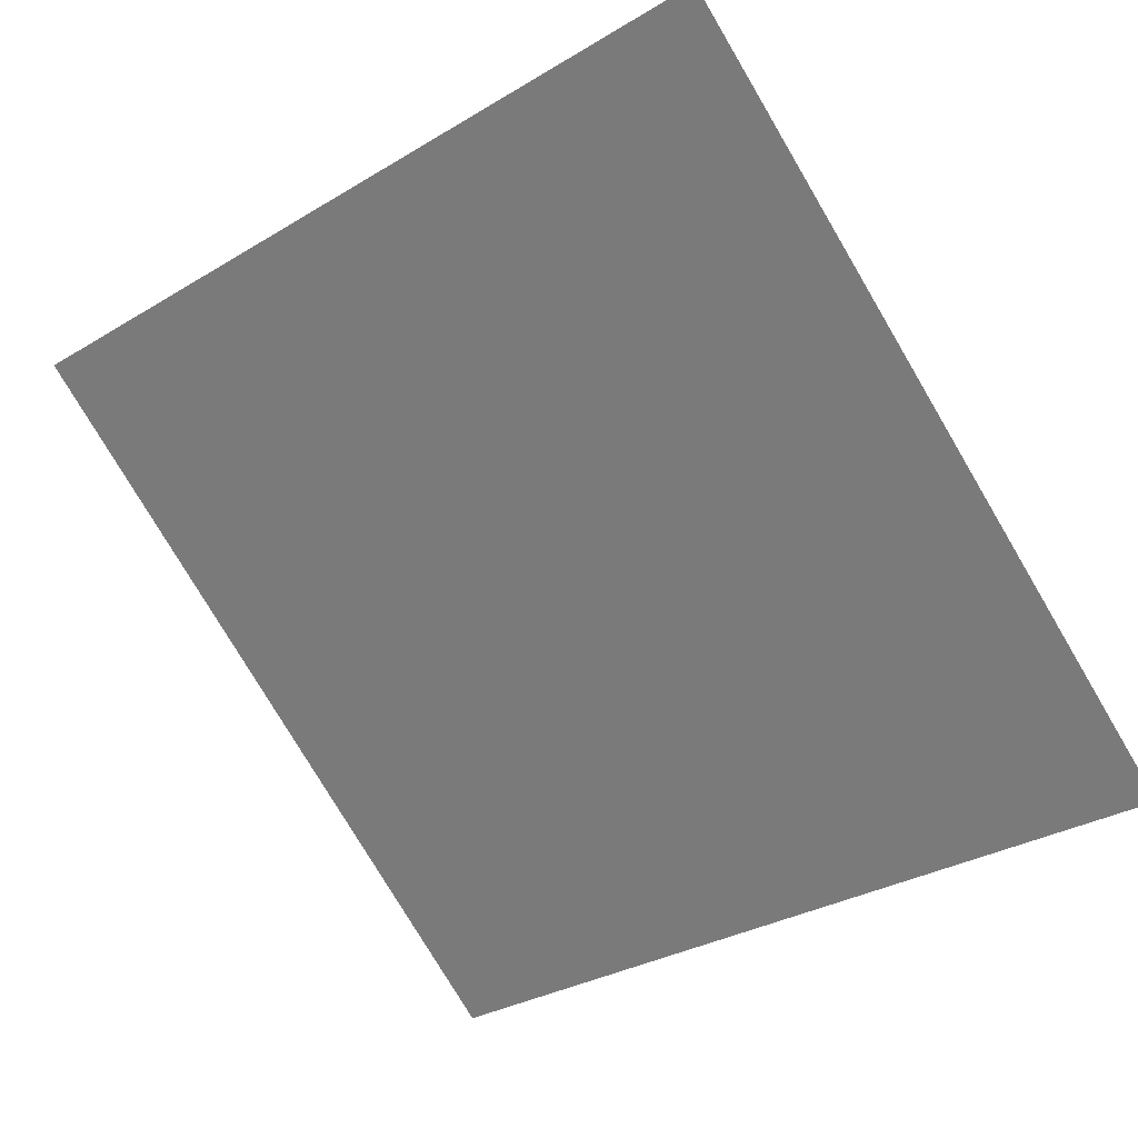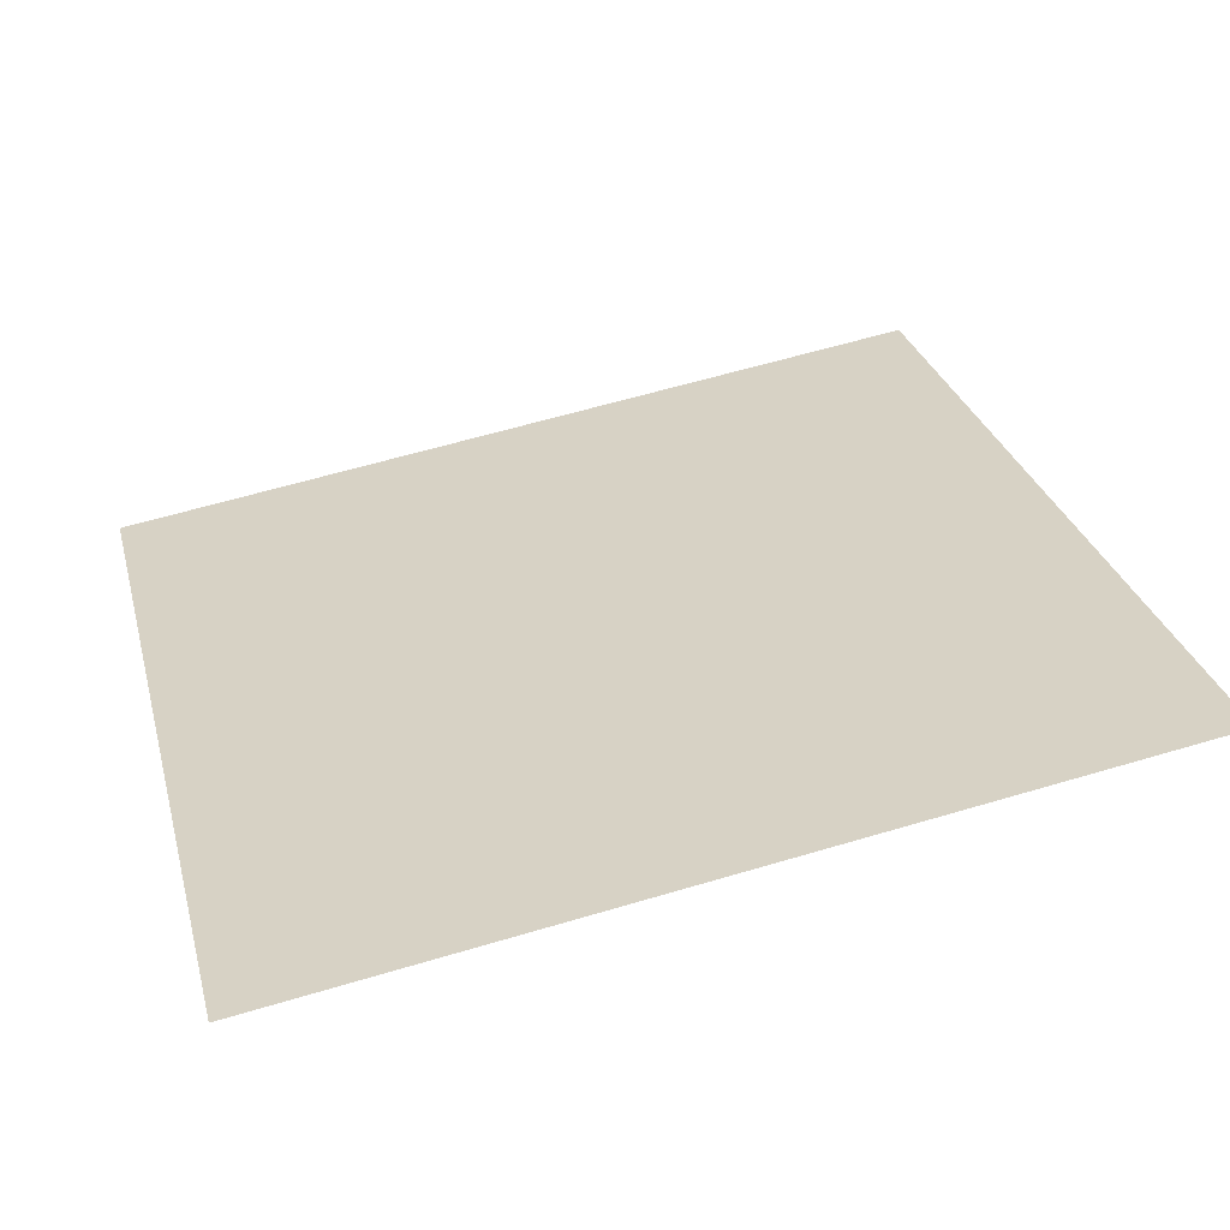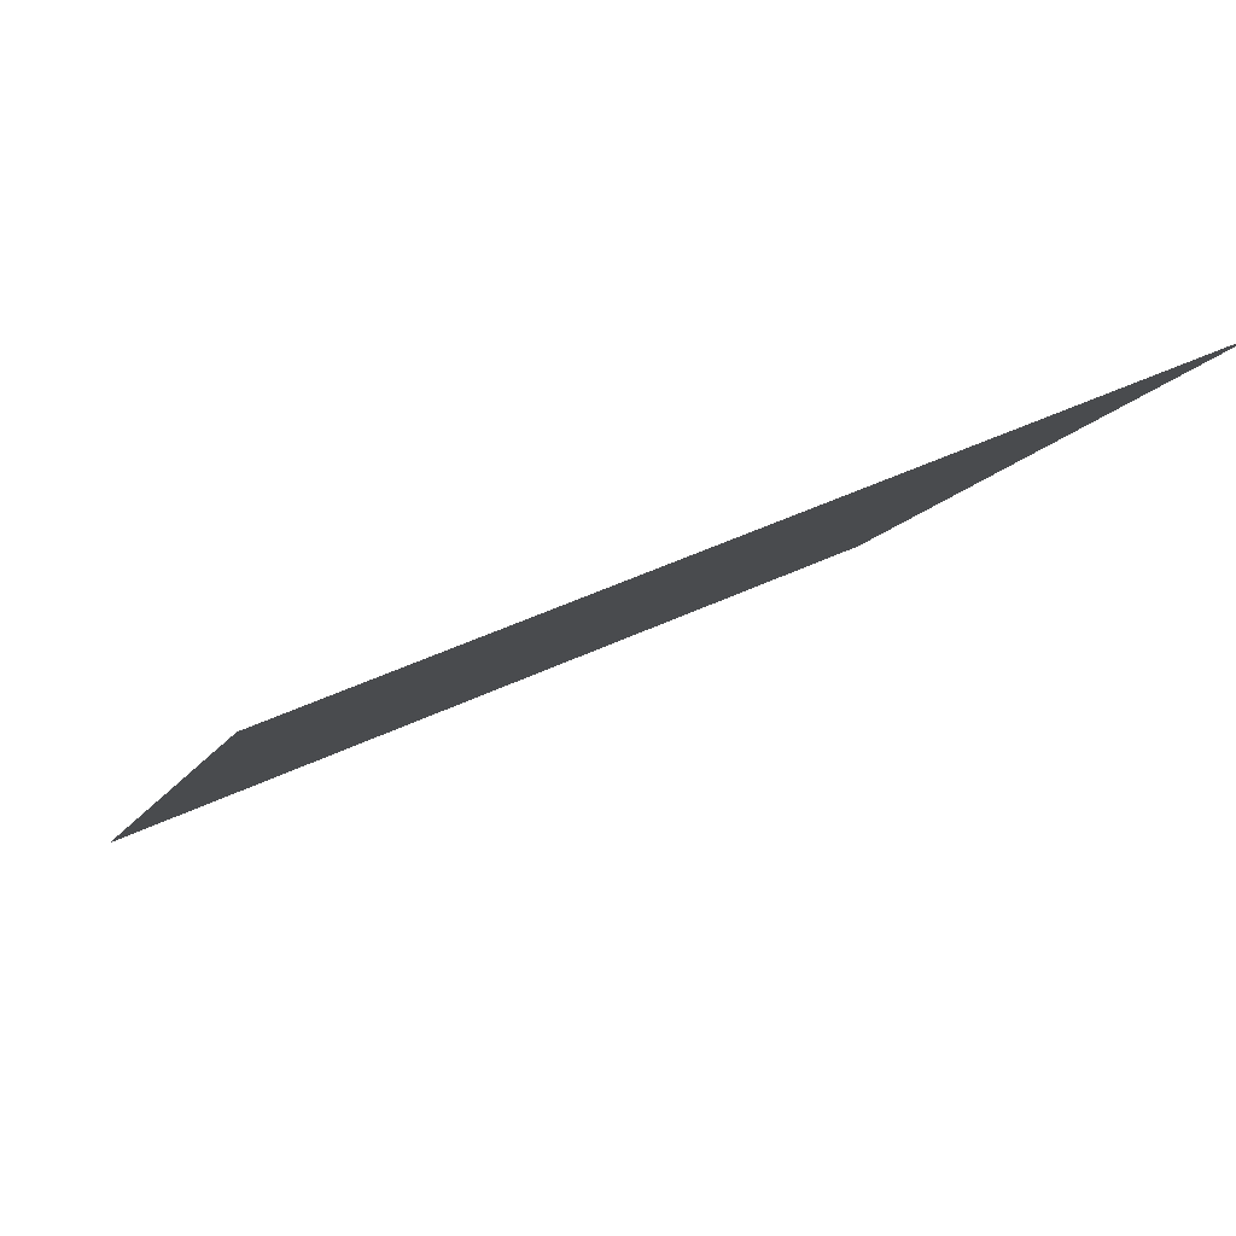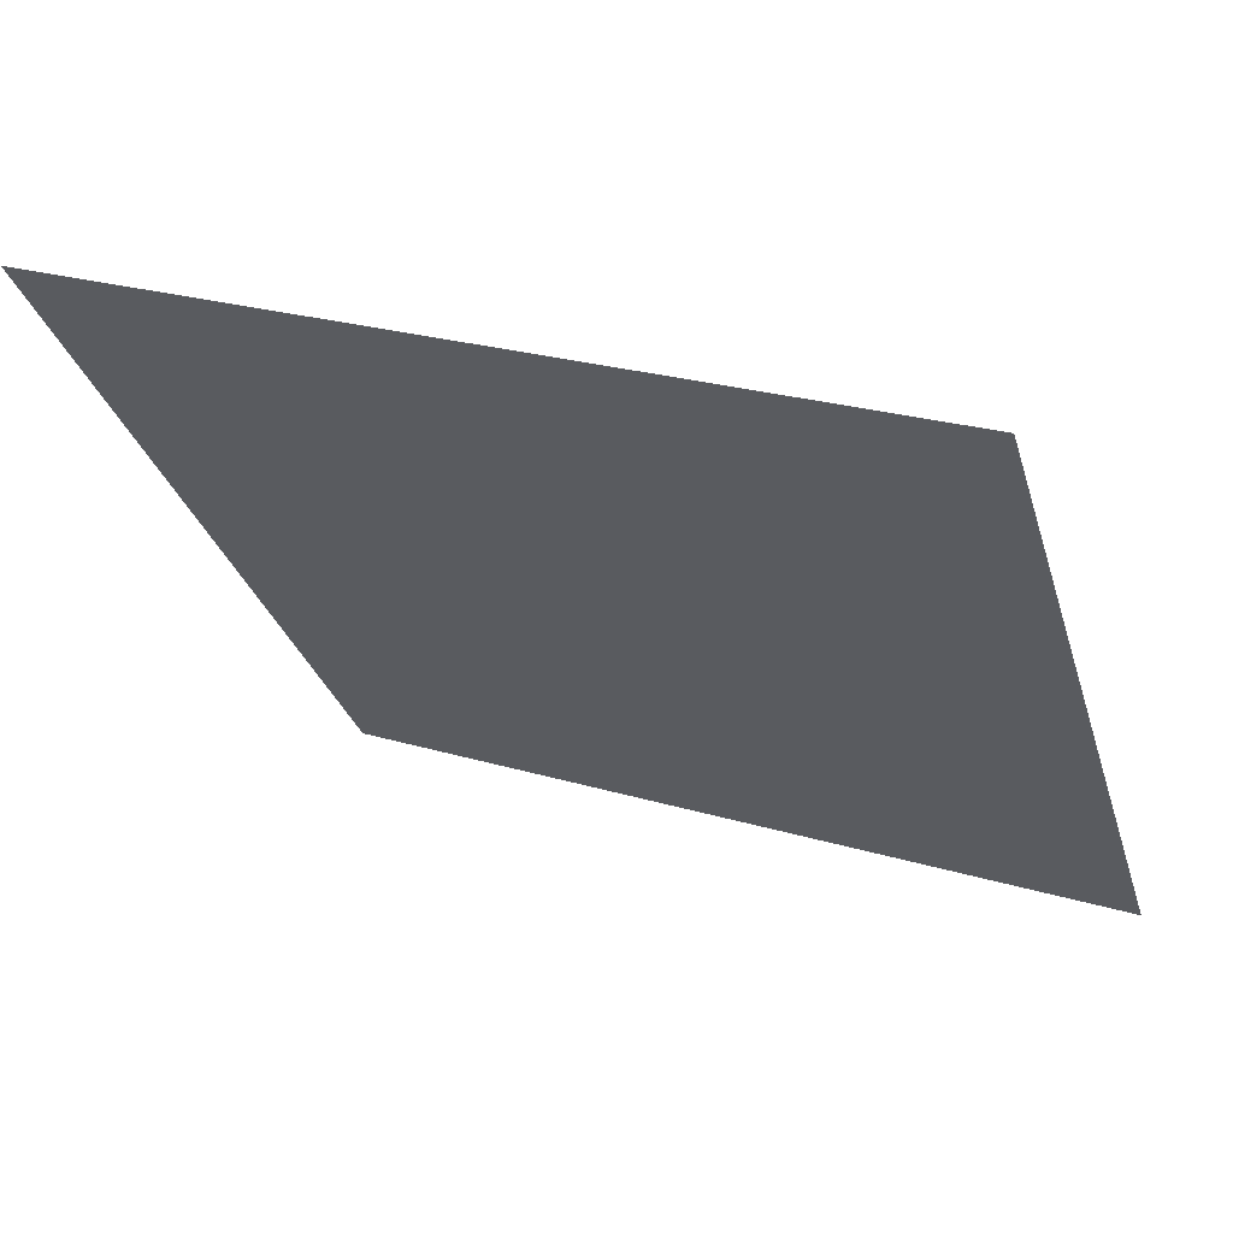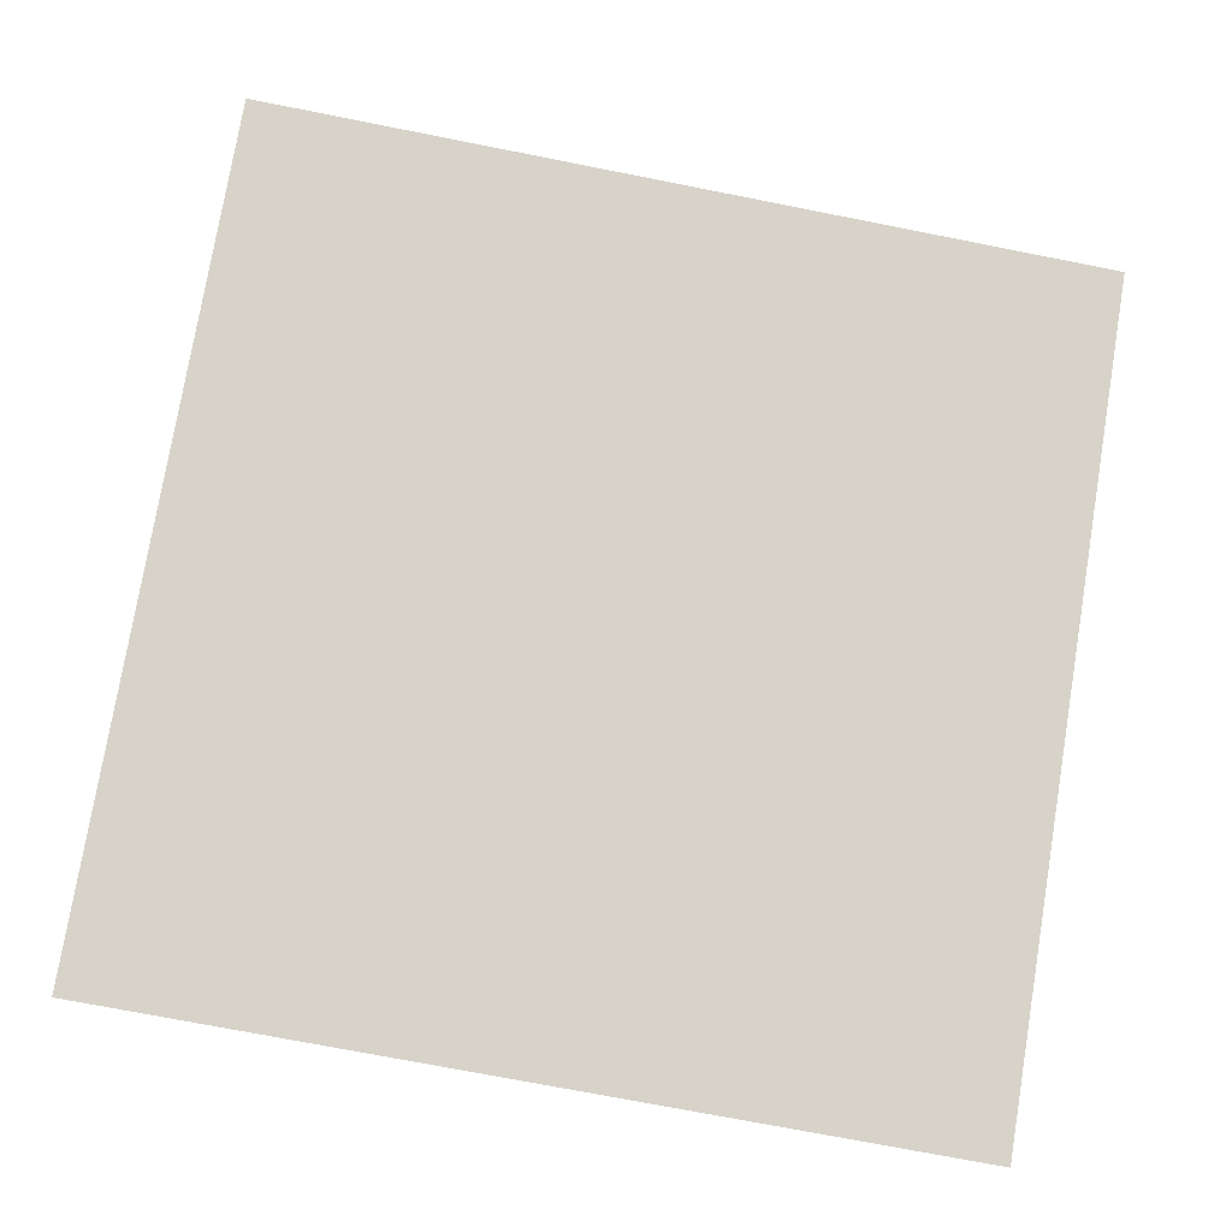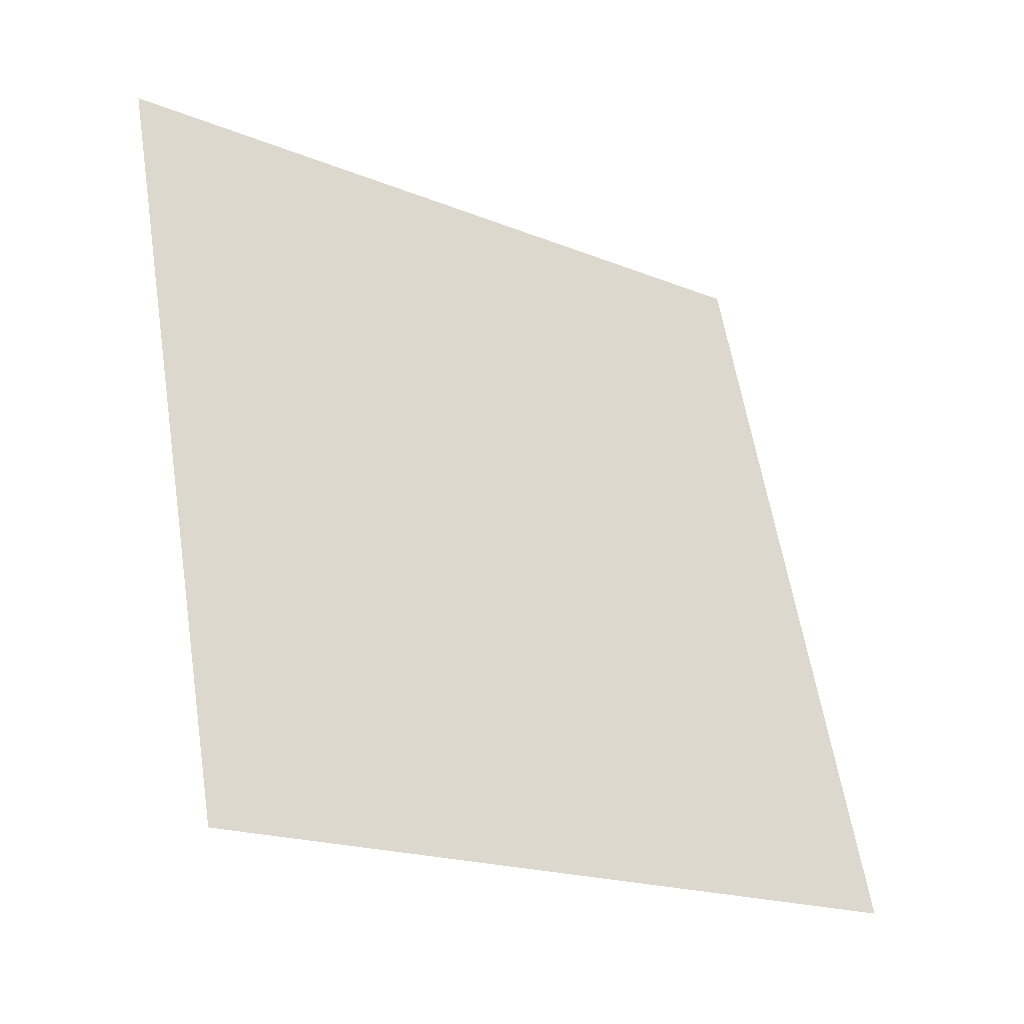
<metadata>
{"format":"obj","ext":"obj","renderer":"f3d","projection":"perspective","resolution":1024,"background":"white","views":[{"elev":-33.6,"azim":40.8,"up":"+Y"},{"elev":66.7,"azim":-16.2,"up":"+Y"},{"elev":46.5,"azim":150.6,"up":"+Z"},{"elev":26.4,"azim":-155.6,"up":"+Z"},{"elev":-66.3,"azim":-10.5,"up":"+Y"},{"elev":58.3,"azim":81.4,"up":"+Y"}]}
</metadata>
<code>
v -0.1216 0.8832 0.6344
v -0.1282 0.8834 0.6345
v -0.1281 0.8873 0.6397
v -0.1215 0.8872 0.6397
f 4 3 2 1

</code>
